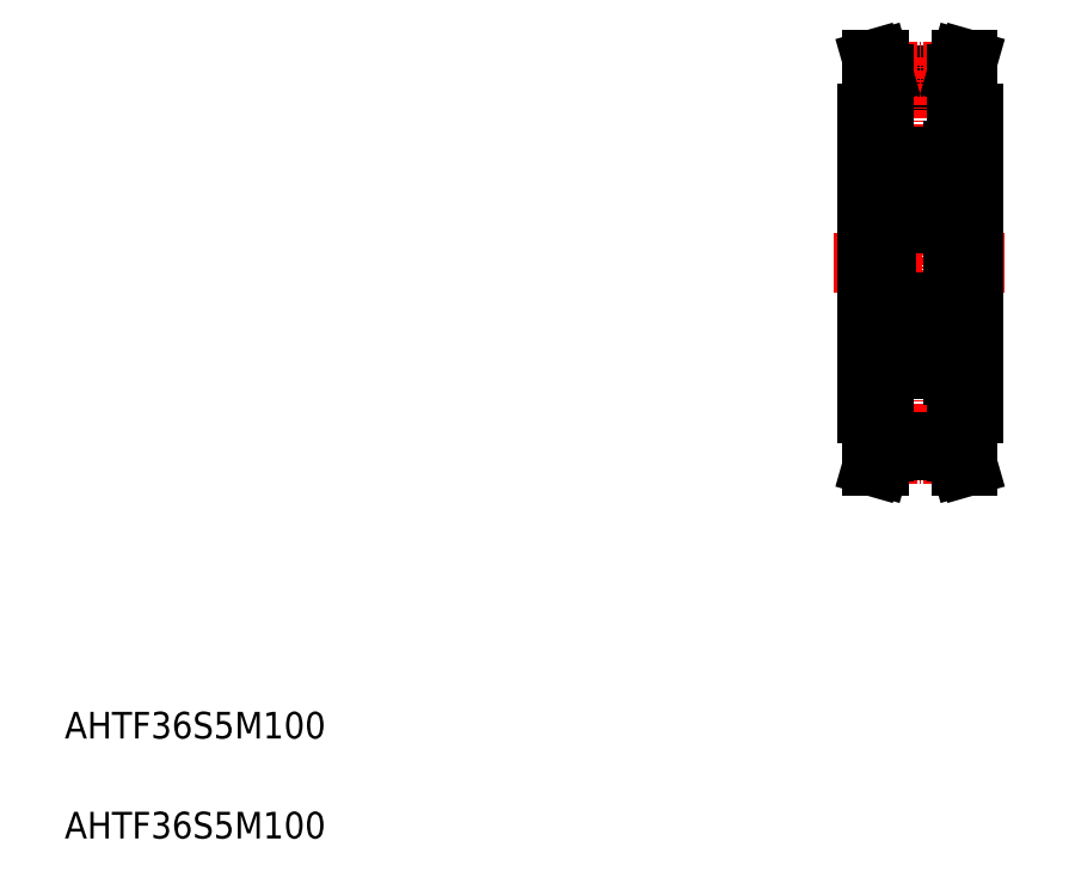
<metadata>
{"format":"dxf","ext":"dxf","renderer":"ezdxf+matplotlib","layout":"modelspace","background":"white","min_lineweight":24,"dpi":150}
</metadata>
<code>
0
SECTION
2
ENTITIES
0
TEXT
8
0
10
67.78
20
68.81
30
0
40
4
1
AHTF36S5M100
0
TEXT
8
0
10
67.78
20
83.81
30
0
40
4
1
AHTF36S5M100
0
LINE
8
0
10
190.7
20
183.4
30
0
11
201.7
21
183.4
31
0
0
LINE
8
0
10
190.7
20
182.2
30
0
11
201.7
21
182.2
31
0
0
LINE
8
CENTER
10
190.6
20
183.8
30
0
11
201.8
21
183.8
31
0
0
LINE
8
CENTER
10
183.2
20
155.2
30
0
11
209.2
21
155.2
31
0
0
LINE
8
0
10
188.2
20
177.7
30
0
11
188.2
21
132.7
31
0
0
LINE
8
CENTER
10
196.2
20
186.1
30
0
11
196.2
21
124.3
31
0
0
LINE
8
0
10
188.2
20
169.2
30
0
11
191.2
21
169.2
31
0
0
LINE
8
0
10
190.7
20
183.5
30
0
11
190.7
21
177.7
31
0
0
LINE
8
0
10
189.7
20
183.3
30
0
11
189.7
21
177.7
31
0
0
LINE
8
0
10
188.2
20
177.7
30
0
11
190.7
21
177.7
31
0
0
LINE
8
0
10
189
20
185.7
30
0
11
190
21
185.7
31
0
0
LINE
8
0
10
189
20
185.7
30
0
11
189.7
21
183.3
31
0
0
LINE
8
0
10
190
20
185.7
30
0
11
190.7
21
183.5
31
0
0
LINE
8
0
10
202.5
20
172
30
0
11
202.5
21
138.3
31
0
0
LINE
8
0
10
204.2
20
177.7
30
0
11
204.2
21
132.7
31
0
0
LINE
8
0
10
202.5
20
171.2
30
0
11
204.2
21
171.2
31
0
0
LINE
8
0
10
201.2
20
172
30
0
11
202.5
21
172
31
0
0
LINE
8
0
10
201.2
20
170.2
30
0
11
202.5
21
170.2
31
0
0
LINE
8
0
10
201.7
20
183.5
30
0
11
201.7
21
177.7
31
0
0
LINE
8
0
10
202.7
20
183.3
30
0
11
202.7
21
177.7
31
0
0
LINE
8
0
10
204.2
20
177.7
30
0
11
201.7
21
177.7
31
0
0
LINE
8
0
10
202.3
20
185.7
30
0
11
201.7
21
183.5
31
0
0
LINE
8
0
10
203.4
20
185.7
30
0
11
202.3
21
185.7
31
0
0
LINE
8
0
10
203.4
20
185.7
30
0
11
202.7
21
183.3
31
0
0
LINE
8
0
10
201.2
20
172
30
0
11
201.2
21
138.3
31
0
0
LINE
8
0
10
200.7
20
163.9
30
0
11
200.4
21
163.6
31
0
0
LINE
8
0
10
200.5
20
164.1
30
0
11
200.1
21
164.1
31
0
0
ARC
8
0
10
200.2
20
163.7
30
0
40
0.2
50
270
51
320
0
LINE
8
0
10
200.1
20
164.3
30
0
11
200.5
21
164.3
31
0
0
ARC
8
0
10
200.2
20
162.2
30
0
40
1
50
270
51
0
0
LINE
8
0
10
200.3
20
168.3
30
0
11
200.5
21
168.5
31
0
0
LINE
8
0
10
200.4
20
168.2
30
0
11
200.3
21
168.3
31
0
0
LINE
8
0
10
200.6
20
168.6
30
0
11
200.4
21
168.9
31
0
0
LINE
8
0
10
200.5
20
168.5
30
0
11
200.2
21
168.8
31
0
0
ARC
8
0
10
200.2
20
170.2
30
0
40
1
50
0
51
90
0
LINE
8
0
10
200
20
167.8
30
0
11
200.7
21
167.1
31
0
0
LINE
8
0
10
199.8
20
167.7
30
0
11
200.5
21
167
31
0
0
ARC
8
0
10
200.2
20
148.2
30
0
40
1
50
0
51
90
0
ARC
8
0
10
200.2
20
140.2
30
0
40
1
50
270
51
0
0
ARC
8
0
10
200.2
20
146.7
30
0
40
0.2
50
40
51
90
0
LINE
8
0
10
200.7
20
146.5
30
0
11
200.4
21
146.8
31
0
0
LINE
8
0
10
200.5
20
146.3
30
0
11
200.1
21
146.3
31
0
0
LINE
8
0
10
200.1
20
146.1
30
0
11
200.5
21
146.1
31
0
0
LINE
8
0
10
200.5
20
141.9
30
0
11
200.2
21
141.6
31
0
0
LINE
8
0
10
200.6
20
141.8
30
0
11
200.4
21
141.5
31
0
0
LINE
8
0
10
200.4
20
142.2
30
0
11
200.3
21
142
31
0
0
LINE
8
0
10
200.3
20
142
30
0
11
200.5
21
141.9
31
0
0
LINE
8
0
10
199.8
20
142.6
30
0
11
200.5
21
143.4
31
0
0
LINE
8
0
10
200
20
142.6
30
0
11
200.7
21
143.3
31
0
0
LINE
8
0
10
191.2
20
170.2
30
0
11
191.2
21
140.2
31
0
0
LINE
8
0
10
192.4
20
142.6
30
0
11
191.6
21
143.3
31
0
0
LINE
8
0
10
192.6
20
142.6
30
0
11
191.8
21
143.4
31
0
0
CIRCLE
8
0
10
196.2
20
144.2
30
0
40
2.778
0
CIRCLE
8
0
10
196.2
20
144.2
30
0
40
2.778
0
LINE
8
0
10
192.2
20
139.2
30
0
11
200.2
21
139.2
31
0
0
ARC
8
0
10
192.2
20
140.2
30
0
40
1
50
180
51
270
0
ARC
8
0
10
191.9
20
141.9
30
0
40
0.2
50
129.9
51
220
0
LINE
8
0
10
191.3
20
141.8
30
0
11
191.7
21
141.8
31
0
0
ARC
8
0
10
191.3
20
141.7
30
0
40
0.1
50
90
51
180
0
LINE
8
0
10
194.2
20
139.2
30
0
11
194.2
21
139.2
31
0
0
LINE
8
0
10
192.7
20
142.5
30
0
11
194
21
142.5
31
0
0
LINE
8
0
10
192
20
142
30
0
11
191.9
21
141.9
31
0
0
LINE
8
0
10
191.9
20
142.2
30
0
11
192
21
142
31
0
0
LINE
8
0
10
192.6
20
142.2
30
0
11
192.6
21
142.6
31
0
0
LINE
8
0
10
191.9
20
142.2
30
0
11
191.8
21
142.1
31
0
0
LINE
8
0
10
191.7
20
141.8
30
0
11
192
21
141.5
31
0
0
ARC
8
0
10
192.2
20
141.7
30
0
40
0.3
50
220
51
355
0
LINE
8
0
10
191.9
20
141.9
30
0
11
192.1
21
141.6
31
0
0
LINE
8
0
10
192.3
20
141.7
30
0
11
192.4
21
142.6
31
0
0
ARC
8
0
10
192.2
20
141.7
30
0
40
0.1
50
220
51
357.2
0
LINE
8
0
10
192.5
20
141.7
30
0
11
192.6
21
142.4
31
0
0
ARC
8
0
10
192.7
20
142.4
30
0
40
0.1
50
90
51
175
0
LINE
8
0
10
196.2
20
139.2
30
0
11
196.2
21
139.2
31
0
0
LINE
8
0
10
199.7
20
142.5
30
0
11
198.4
21
142.5
31
0
0
ARC
8
0
10
199.7
20
142.4
30
0
40
0.1
50
4.997
51
90
0
LINE
8
0
10
199.8
20
141.7
30
0
11
199.8
21
142.4
31
0
0
ARC
8
0
10
200.1
20
141.7
30
0
40
0.1
50
182.8
51
320
0
LINE
8
0
10
200
20
141.7
30
0
11
200
21
142.6
31
0
0
ARC
8
0
10
200.1
20
141.7
30
0
40
0.3
50
185
51
320
0
LINE
8
0
10
199.8
20
142.2
30
0
11
199.8
21
142.6
31
0
0
LINE
8
0
10
192.2
20
149.2
30
0
11
200.2
21
149.2
31
0
0
ARC
8
0
10
191.8
20
146.1
30
0
40
0.2
50
90
51
180
0
LINE
8
0
10
191.7
20
146.5
30
0
11
192
21
146.8
31
0
0
LINE
8
0
10
191.6
20
143.3
30
0
11
191.6
21
146.1
31
0
0
LINE
8
0
10
191.4
20
146.5
30
0
11
191.7
21
146.5
31
0
0
ARC
8
0
10
191.4
20
146.7
30
0
40
0.2
50
180
51
270
0
LINE
8
0
10
191.8
20
143.4
30
0
11
191.8
21
146.1
31
0
0
LINE
8
0
10
192.8
20
145.9
30
0
11
194
21
145.9
31
0
0
LINE
8
0
10
192.3
20
146.3
30
0
11
192.3
21
146.1
31
0
0
LINE
8
0
10
192.3
20
146.1
30
0
11
191.8
21
146.1
31
0
0
LINE
8
0
10
191.8
20
146.3
30
0
11
192.3
21
146.3
31
0
0
ARC
8
0
10
192.1
20
146.7
30
0
40
0.2
50
90
51
140
0
LINE
8
0
10
192.1
20
146.9
30
0
11
192.2
21
146.9
31
0
0
ARC
8
0
10
192.2
20
146.7
30
0
40
0.2
50
20.01
51
90
0
LINE
8
0
10
192.4
20
146.8
30
0
11
192.6
21
146
31
0
0
ARC
8
0
10
192.8
20
146.1
30
0
40
0.2
50
200
51
270
0
ARC
8
0
10
192.2
20
148.2
30
0
40
1
50
90
51
180
0
LINE
8
0
10
199.5
20
145.9
30
0
11
198.4
21
145.9
31
0
0
ARC
8
0
10
199.5
20
146.1
30
0
40
0.2
50
270
51
340
0
LINE
8
0
10
200
20
146.8
30
0
11
199.7
21
146
31
0
0
ARC
8
0
10
200.2
20
146.7
30
0
40
0.2
50
90
51
160
0
LINE
8
0
10
200.2
20
146.9
30
0
11
200.2
21
146.9
31
0
0
LINE
8
0
10
200.1
20
146.3
30
0
11
200.1
21
146.1
31
0
0
LINE
8
0
10
199.8
20
168.2
30
0
11
199.8
21
167.7
31
0
0
LINE
8
0
10
192.6
20
168.2
30
0
11
192.6
21
167.7
31
0
0
CIRCLE
8
0
10
196.2
20
166.2
30
0
40
2.778
0
CIRCLE
8
0
10
196.2
20
166.2
30
0
40
2.778
0
LINE
8
0
10
192.4
20
167.8
30
0
11
191.6
21
167.1
31
0
0
LINE
8
0
10
192.2
20
161.2
30
0
11
200.2
21
161.2
31
0
0
LINE
8
0
10
191.7
20
163.9
30
0
11
192
21
163.6
31
0
0
LINE
8
0
10
192.4
20
163.6
30
0
11
192.6
21
164.4
31
0
0
ARC
8
0
10
191.4
20
163.7
30
0
40
0.2
50
90
51
180
0
ARC
8
0
10
192.2
20
162.2
30
0
40
1
50
180
51
270
0
LINE
8
0
10
192.1
20
163.5
30
0
11
192.2
21
163.5
31
0
0
ARC
8
0
10
192.1
20
163.7
30
0
40
0.2
50
220
51
270
0
ARC
8
0
10
192.2
20
163.7
30
0
40
0.2
50
270
51
340
0
ARC
8
0
10
191.8
20
164.3
30
0
40
0.2
50
180
51
270
0
LINE
8
0
10
191.6
20
167.1
30
0
11
191.6
21
164.3
31
0
0
LINE
8
0
10
191.4
20
163.9
30
0
11
191.7
21
163.9
31
0
0
LINE
8
0
10
191.8
20
167
30
0
11
191.8
21
164.3
31
0
0
LINE
8
0
10
192.8
20
164.5
30
0
11
194
21
164.5
31
0
0
LINE
8
0
10
191.8
20
164.1
30
0
11
192.3
21
164.1
31
0
0
ARC
8
0
10
192.8
20
164.3
30
0
40
0.2
50
90
51
160
0
LINE
8
0
10
192.3
20
164.3
30
0
11
191.8
21
164.3
31
0
0
LINE
8
0
10
192.3
20
164.1
30
0
11
192.3
21
164.3
31
0
0
LINE
8
0
10
192.6
20
167.7
30
0
11
191.8
21
167
31
0
0
LINE
8
0
10
200
20
163.6
30
0
11
199.7
21
164.4
31
0
0
LINE
8
0
10
200.2
20
163.5
30
0
11
200.2
21
163.5
31
0
0
ARC
8
0
10
200.2
20
163.7
30
0
40
0.2
50
200
51
270
0
LINE
8
0
10
199.5
20
164.5
30
0
11
198.4
21
164.5
31
0
0
ARC
8
0
10
199.5
20
164.3
30
0
40
0.2
50
20.01
51
90
0
LINE
8
0
10
200.1
20
164.1
30
0
11
200.1
21
164.3
31
0
0
LINE
8
0
10
192.2
20
171.2
30
0
11
200.2
21
171.2
31
0
0
LINE
8
0
10
191.3
20
168.6
30
0
11
191.7
21
168.6
31
0
0
ARC
8
0
10
191.9
20
168.5
30
0
40
0.2
50
140
51
230.1
0
ARC
8
0
10
192.2
20
170.2
30
0
40
1
50
90
51
180
0
ARC
8
0
10
191.3
20
168.7
30
0
40
0.1
50
180
51
270
0
LINE
8
0
10
192.7
20
167.9
30
0
11
194
21
167.9
31
0
0
ARC
8
0
10
192.7
20
168
30
0
40
0.1
50
185
51
270
0
LINE
8
0
10
192.5
20
168.7
30
0
11
192.6
21
168
31
0
0
LINE
8
0
10
192.3
20
168.7
30
0
11
192.4
21
167.8
31
0
0
LINE
8
0
10
191.9
20
168.5
30
0
11
192.1
21
168.8
31
0
0
LINE
8
0
10
191.7
20
168.6
30
0
11
192
21
168.9
31
0
0
LINE
8
0
10
191.9
20
168.2
30
0
11
191.8
21
168.3
31
0
0
LINE
8
0
10
191.9
20
168.2
30
0
11
192
21
168.3
31
0
0
LINE
8
0
10
192
20
168.3
30
0
11
191.9
21
168.5
31
0
0
ARC
8
0
10
192.2
20
168.7
30
0
40
0.1
50
2.82
51
140
0
ARC
8
0
10
192.2
20
168.7
30
0
40
0.3
50
4.997
51
140
0
LINE
8
0
10
199.7
20
167.9
30
0
11
198.4
21
167.9
31
0
0
ARC
8
0
10
200.1
20
168.7
30
0
40
0.3
50
40
51
175
0
LINE
8
0
10
200
20
168.7
30
0
11
200
21
167.8
31
0
0
ARC
8
0
10
200.1
20
168.7
30
0
40
0.1
50
40
51
177.2
0
LINE
8
0
10
199.8
20
168.7
30
0
11
199.8
21
168
31
0
0
ARC
8
0
10
199.7
20
168
30
0
40
0.1
50
270
51
355
0
LINE
8
0
10
201.2
20
170.2
30
0
11
201.2
21
140.2
31
0
0
ARC
8
0
10
201.1
20
141.7
30
0
40
0.1
50
0
51
90
0
LINE
8
0
10
201.1
20
141.8
30
0
11
200.6
21
141.8
31
0
0
ARC
8
0
10
200.5
20
141.9
30
0
40
0.2
50
320
51
50.09
0
LINE
8
0
10
200.4
20
142.2
30
0
11
200.6
21
142.1
31
0
0
LINE
8
0
10
200.7
20
143.3
30
0
11
200.7
21
146.1
31
0
0
LINE
8
0
10
200.5
20
143.4
30
0
11
200.5
21
146.1
31
0
0
ARC
8
0
10
201
20
146.7
30
0
40
0.2
50
270
51
0
0
ARC
8
0
10
200.5
20
146.1
30
0
40
0.2
50
0
51
90
0
LINE
8
0
10
201
20
146.5
30
0
11
200.7
21
146.5
31
0
0
ARC
8
0
10
201
20
163.7
30
0
40
0.2
50
0
51
90
0
LINE
8
0
10
200.5
20
167
30
0
11
200.5
21
164.3
31
0
0
LINE
8
0
10
200.7
20
167.1
30
0
11
200.7
21
164.3
31
0
0
LINE
8
0
10
201
20
163.9
30
0
11
200.7
21
163.9
31
0
0
ARC
8
0
10
200.5
20
164.3
30
0
40
0.2
50
270
51
0
0
LINE
8
0
10
200.4
20
168.2
30
0
11
200.6
21
168.3
31
0
0
ARC
8
0
10
200.5
20
168.5
30
0
40
0.2
50
309.9
51
40
0
LINE
8
0
10
201.1
20
168.6
30
0
11
200.6
21
168.6
31
0
0
ARC
8
0
10
201.1
20
168.7
30
0
40
0.1
50
270
51
0
0
LINE
8
0
10
202.5
20
139.2
30
0
11
204.2
21
139.2
31
0
0
LINE
8
0
10
201.2
20
138.3
30
0
11
202.5
21
138.3
31
0
0
LINE
8
0
10
201.2
20
140.1
30
0
11
202.5
21
140.1
31
0
0
LINE
8
0
10
188.2
20
141.2
30
0
11
191.2
21
141.2
31
0
0
LINE
8
CENTER
10
190.6
20
126.5
30
0
11
201.8
21
126.5
31
0
0
LINE
8
0
10
190.7
20
128.2
30
0
11
201.7
21
128.2
31
0
0
LINE
8
0
10
190.7
20
127
30
0
11
201.7
21
127
31
0
0
LINE
8
0
10
190.7
20
126.9
30
0
11
190.7
21
132.7
31
0
0
LINE
8
0
10
189.7
20
127
30
0
11
189.7
21
132.7
31
0
0
LINE
8
0
10
188.2
20
132.7
30
0
11
190.7
21
132.7
31
0
0
LINE
8
0
10
189
20
124.7
30
0
11
190
21
124.7
31
0
0
LINE
8
0
10
189
20
124.7
30
0
11
189.7
21
127
31
0
0
LINE
8
0
10
190
20
124.7
30
0
11
190.7
21
126.9
31
0
0
LINE
8
0
10
201.7
20
126.9
30
0
11
201.7
21
132.7
31
0
0
LINE
8
0
10
202.7
20
127
30
0
11
202.7
21
132.7
31
0
0
LINE
8
0
10
204.2
20
132.7
30
0
11
201.7
21
132.7
31
0
0
LINE
8
0
10
203.4
20
124.7
30
0
11
202.3
21
124.7
31
0
0
LINE
8
0
10
202.3
20
124.7
30
0
11
201.7
21
126.9
31
0
0
LINE
8
0
10
203.4
20
124.7
30
0
11
202.7
21
127
31
0
0
ENDSEC
0
EOF

</code>
